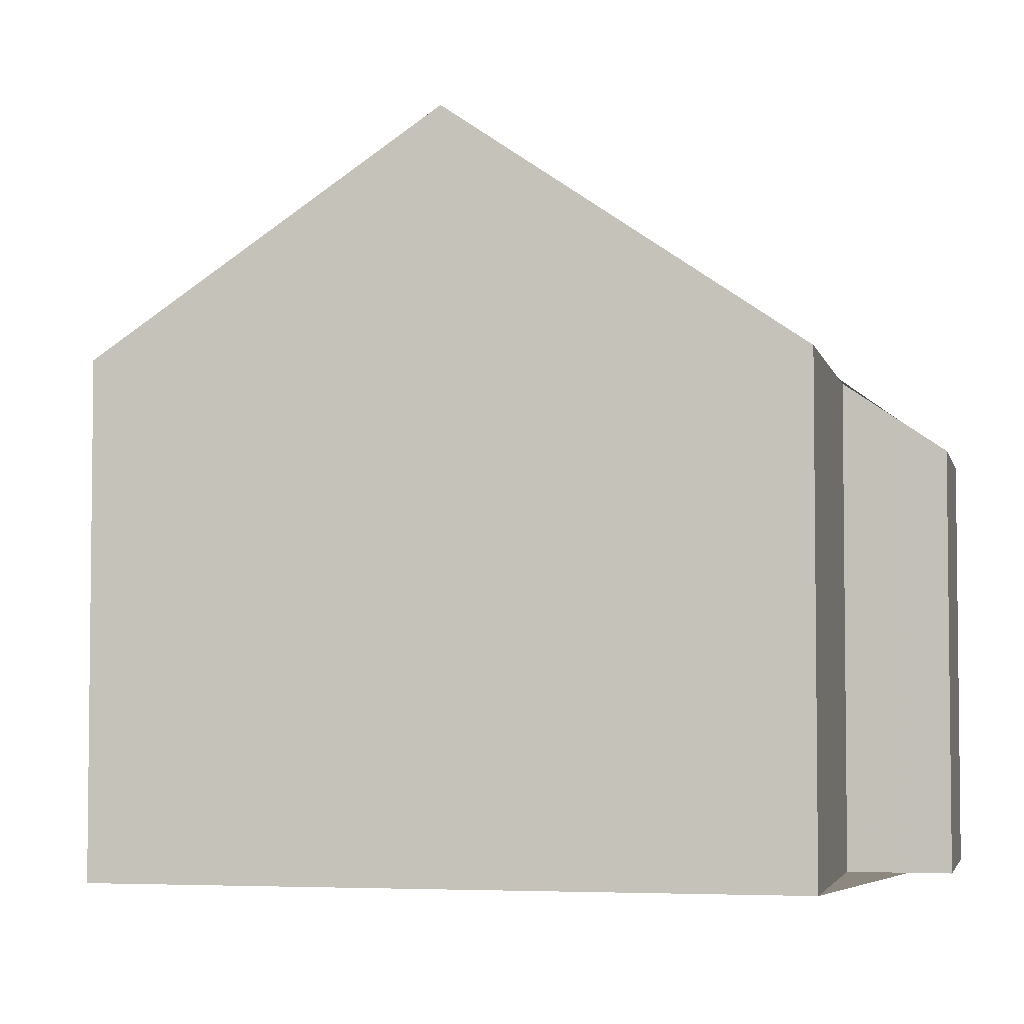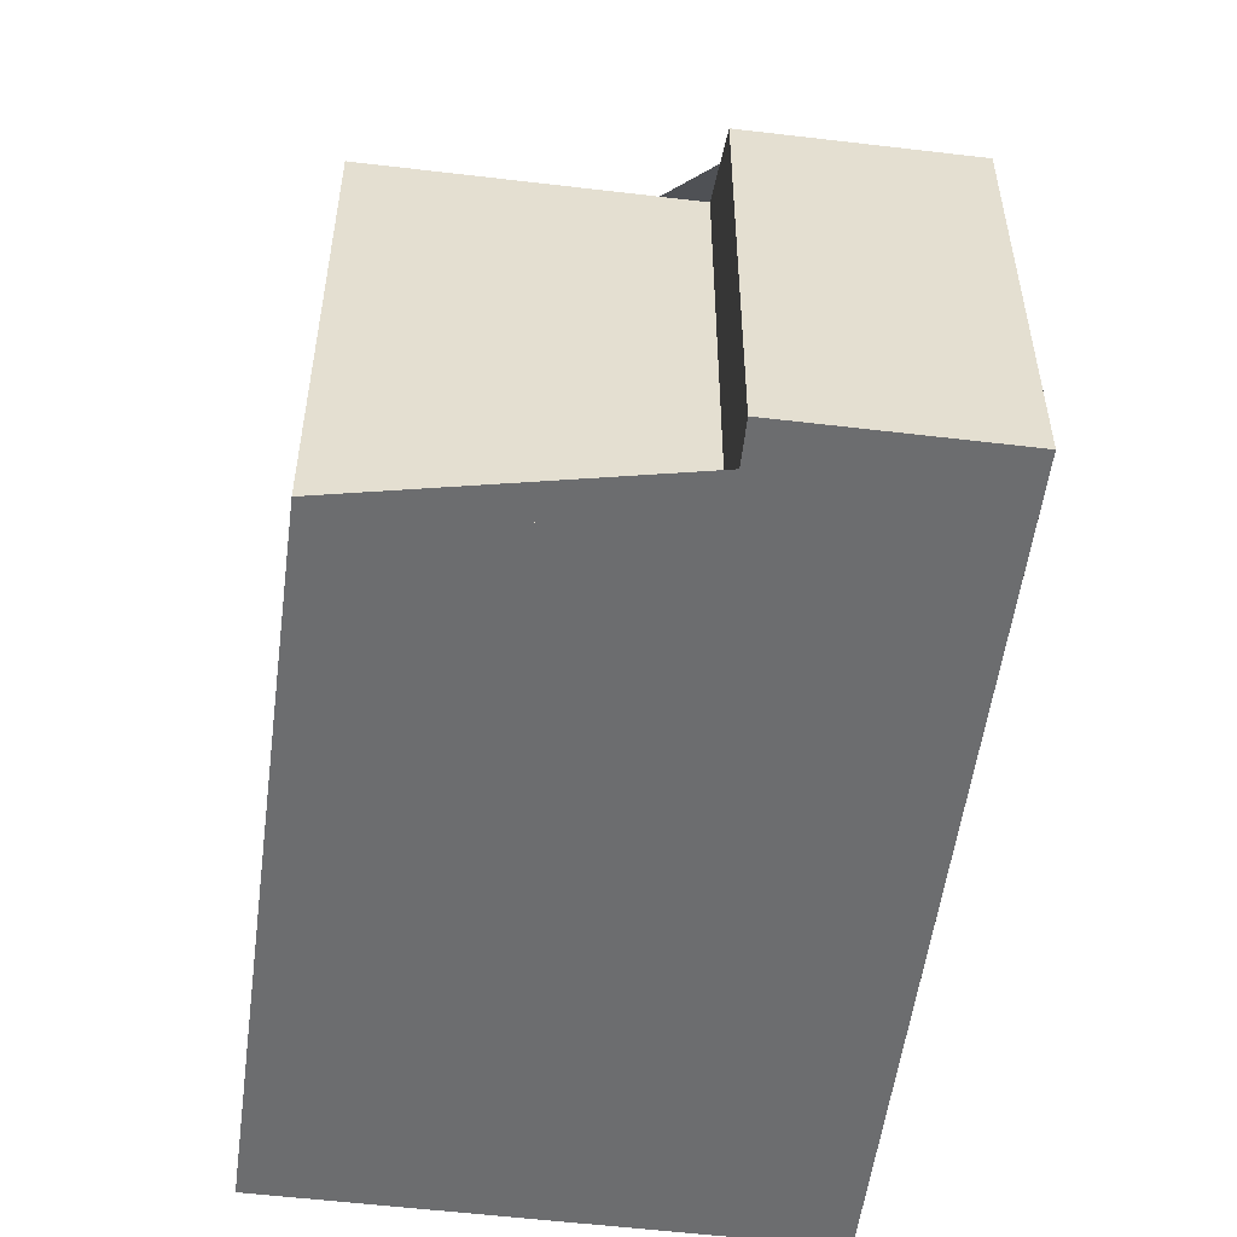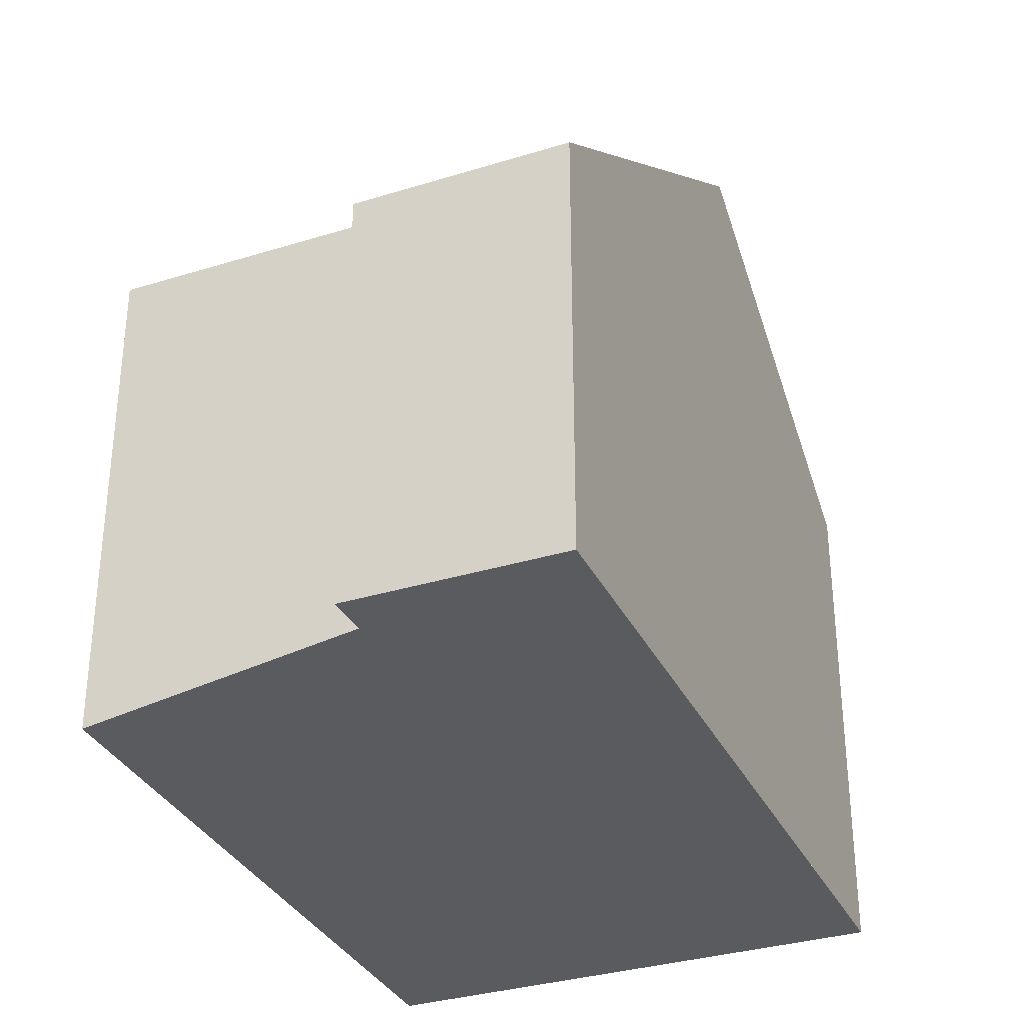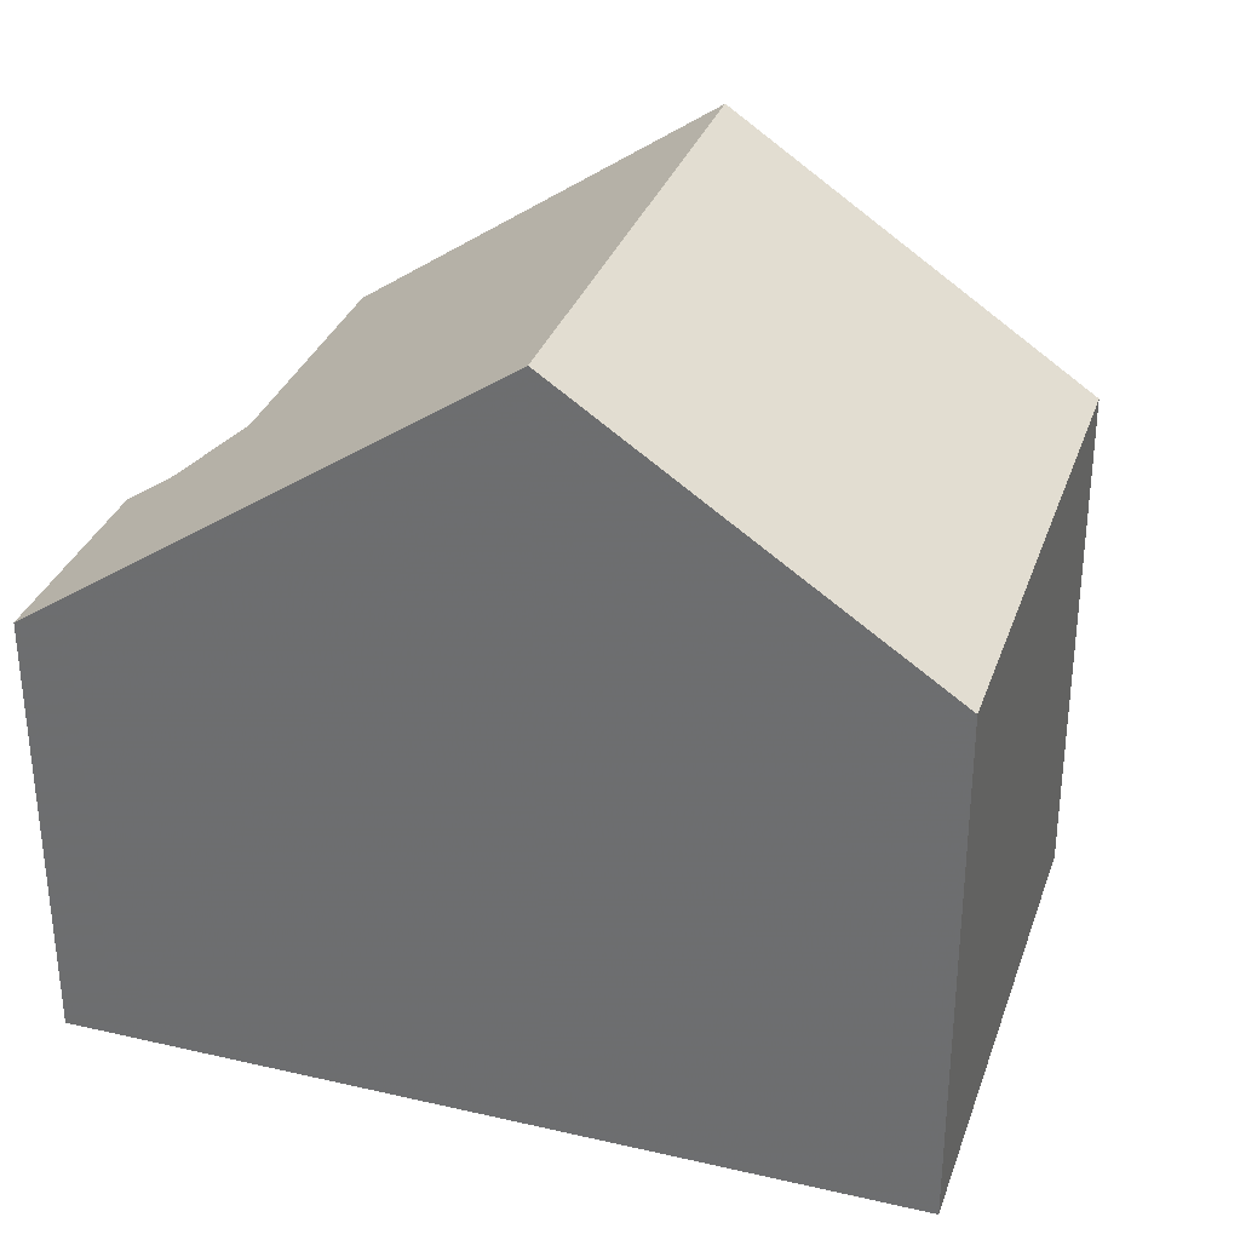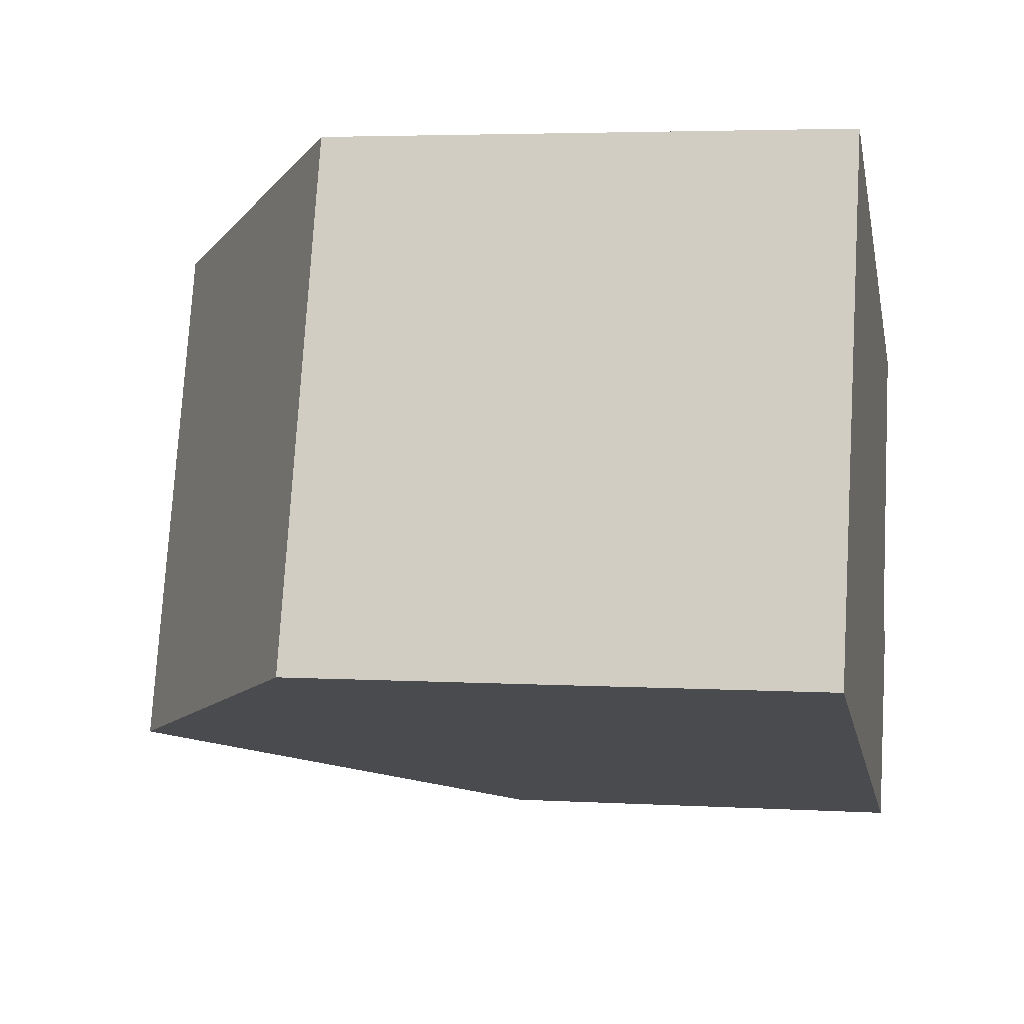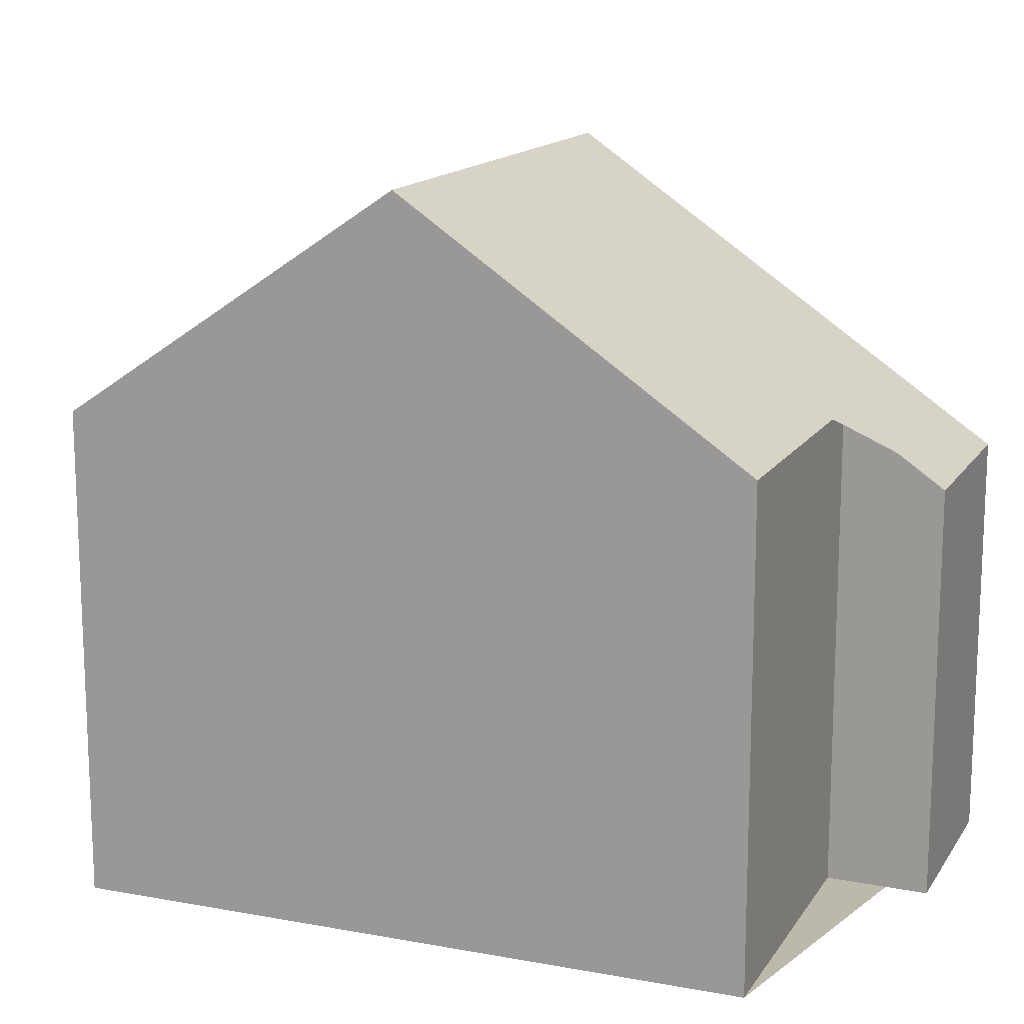
<metadata>
{"format":"obj","ext":"obj","renderer":"f3d","projection":"perspective","resolution":1024,"background":"white","views":[{"elev":-4.1,"azim":-149.3,"up":"+Z"},{"elev":-53.9,"azim":-79.2,"up":"+Z"},{"elev":-33.4,"azim":-49.0,"up":"+Z"},{"elev":32.5,"azim":35.9,"up":"+Z"},{"elev":4.1,"azim":101.0,"up":"+Y"},{"elev":14.7,"azim":-140.1,"up":"+Z"}]}
</metadata>
<code>
v -1290 -1174 5.606
v -1292 -1169 5.605
v -1298 -1177 4.762
v -1299 -1175 4.754
v -1298 -1175 5.554
v -1299 -1171 5.539
v -1295 -1170 8.208
v -1293 -1176 8.225
v -1290 -1174 5.606
v -1293 -1176 8.225
v -1293 -1176 8.225
v -1295 -1170 8.208
v -1293 -1176 8.225
v -1298 -1177 4.762
v -1298 -1177 5.134
v -1298 -1175 5.124
v -1298 -1177 5.134
v -1292 -1169 5.642
v -1290 -1174 5.643
v -1290 -1174 5.643
v -1295 -1170 8.208
v -1295 -1170 8.208
v -1292 -1169 5.642
v -1299 -1171 5.539
v -1292 -1169 5.605
v -1290 -1174 5.643
v -1290 -1174 5.606
v -1290 -1174 0
v -1290 -1174 0
v -1292 -1169 5.605
v -1292 -1169 5.605
v -1292 -1169 0
v -1292 -1169 0
v -1298 -1177 4.762
v -1298 -1177 4.762
v -1298 -1177 0
v -1298 -1177 8.882e-16
v -1298 -1175 5.124
v -1299 -1175 4.754
v -1299 -1175 0
v -1298 -1175 0
v -1299 -1171 5.539
v -1298 -1175 5.554
v -1298 -1175 0
v -1299 -1171 0
v -1295 -1170 8.208
v -1299 -1171 5.539
v -1299 -1171 -8.882e-16
v -1295 -1170 0
v -1292 -1169 5.642
v -1295 -1170 8.208
v -1295 -1170 0
v -1292 -1169 0
v -1290 -1174 5.606
v -1290 -1174 5.606
v -1290 -1174 0
v -1290 -1174 0
v -1298 -1177 5.134
v -1293 -1176 8.225
v -1293 -1176 0
v -1298 -1177 0
v -1299 -1175 4.754
v -1298 -1177 4.762
v -1298 -1177 8.882e-16
v -1299 -1175 0
v -1298 -1175 5.554
v -1298 -1175 5.124
v -1298 -1175 0
v -1298 -1175 0
v -1298 -1177 4.762
v -1298 -1177 5.134
v -1298 -1177 0
v -1298 -1177 0
v -1292 -1169 5.605
v -1292 -1169 5.642
v -1292 -1169 0
v -1292 -1169 0
v -1293 -1176 8.225
v -1290 -1174 5.643
v -1290 -1174 0
v -1293 -1176 0
v -1299 -1171 5.539
v -1299 -1171 5.539
v -1299 -1171 0
v -1299 -1171 -8.882e-16
v -1290 -1174 5.606
v -1292 -1169 5.605
v -1292 -1169 0
v -1290 -1174 0
v -1290 -1174 0
v -1298 -1177 0
v -1299 -1175 0
v -1298 -1175 0
v -1299 -1171 0
v -1292 -1169 0
f 23 19 10 21
f 20 8 10 19
f 22 13 15 16 5 24
f 15 13 11 17
f 15 14 4 16
f 17 3 14 15
f 25 9 19 23
f 19 9 1 20
f 21 7 18 23
f 24 6 12 22
f 23 18 2 25
f 27 28 29 26
f 31 32 33 30
f 35 36 37 34
f 39 40 41 38
f 43 44 45 42
f 47 48 49 46
f 51 52 53 50
f 55 56 57 54
f 59 60 61 58
f 63 64 65 62
f 67 68 69 66
f 71 72 73 70
f 75 76 77 74
f 79 80 81 78
f 83 84 85 82
f 87 88 89 86
f 91 92 93 94 95 90

</code>
